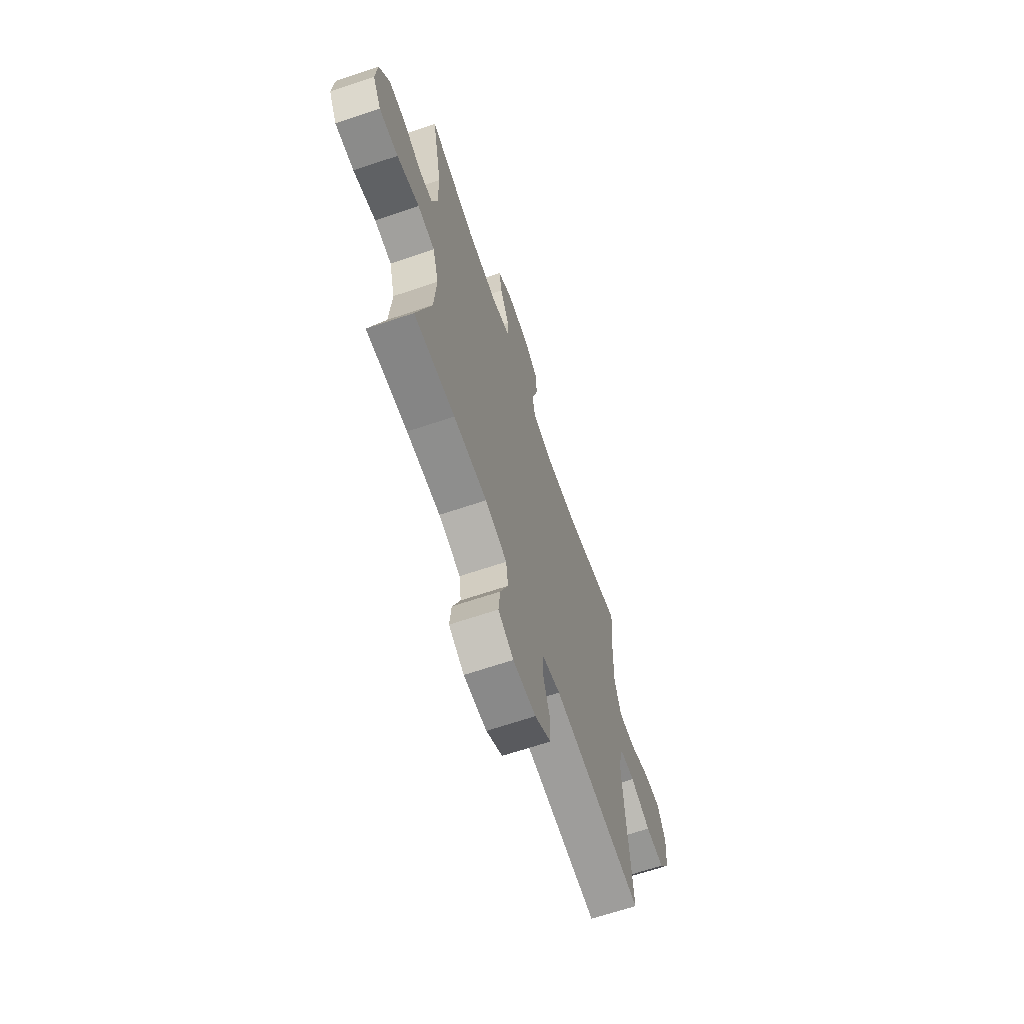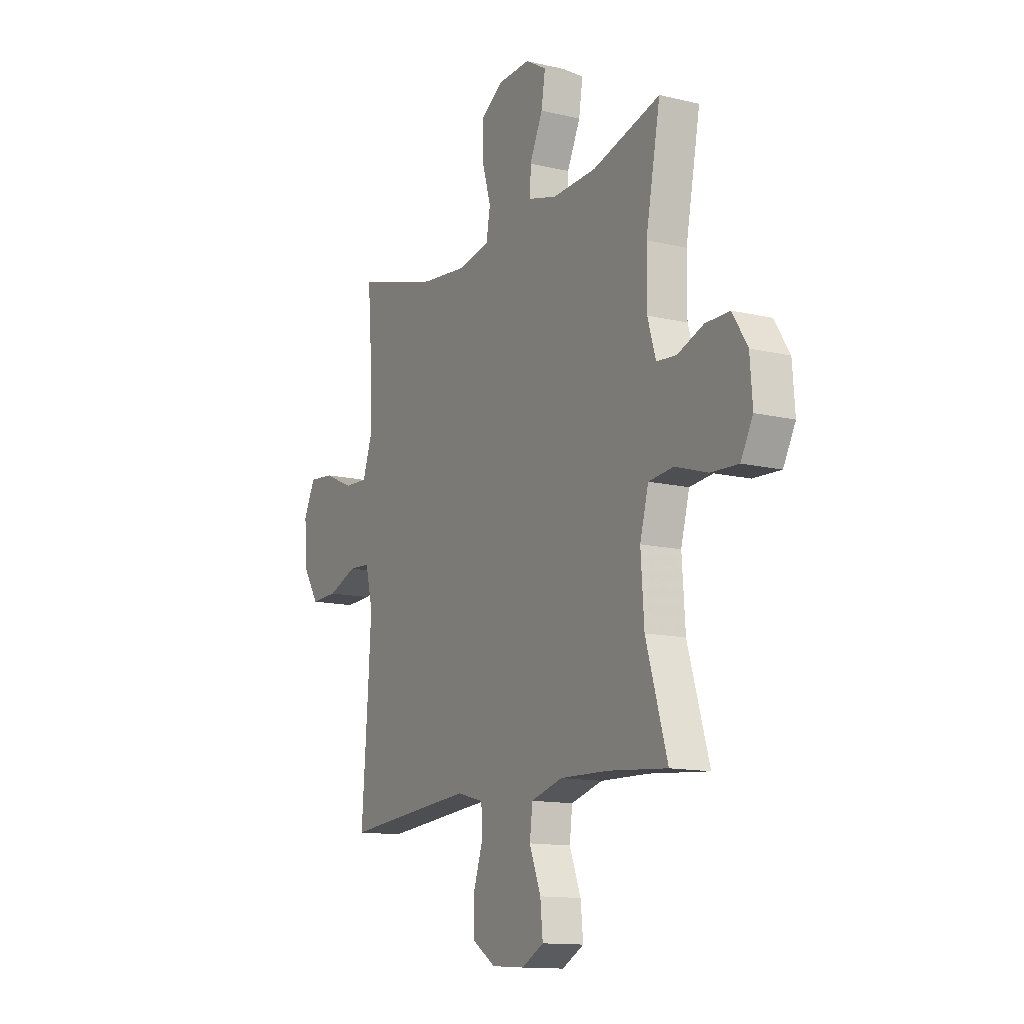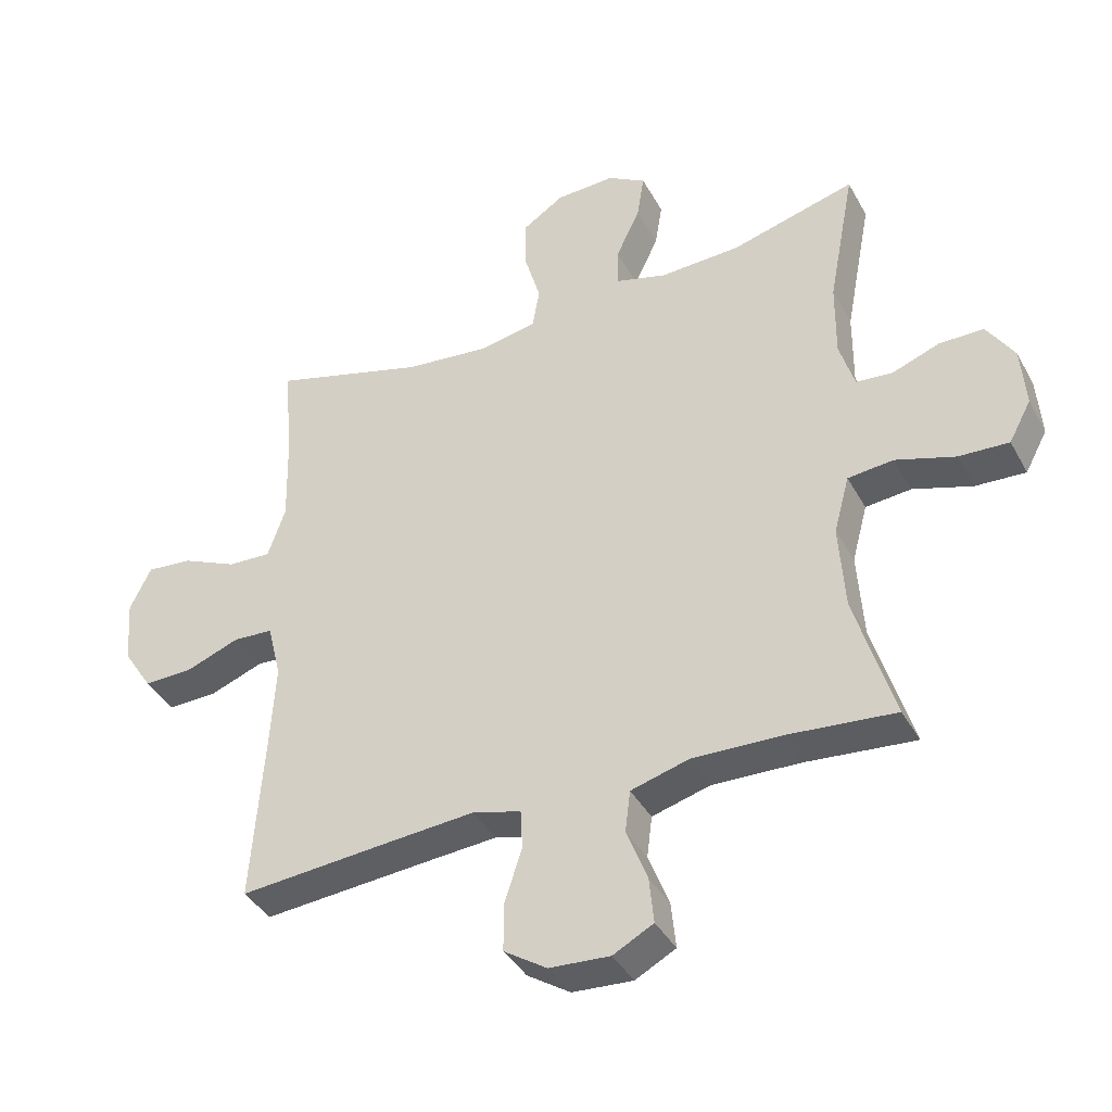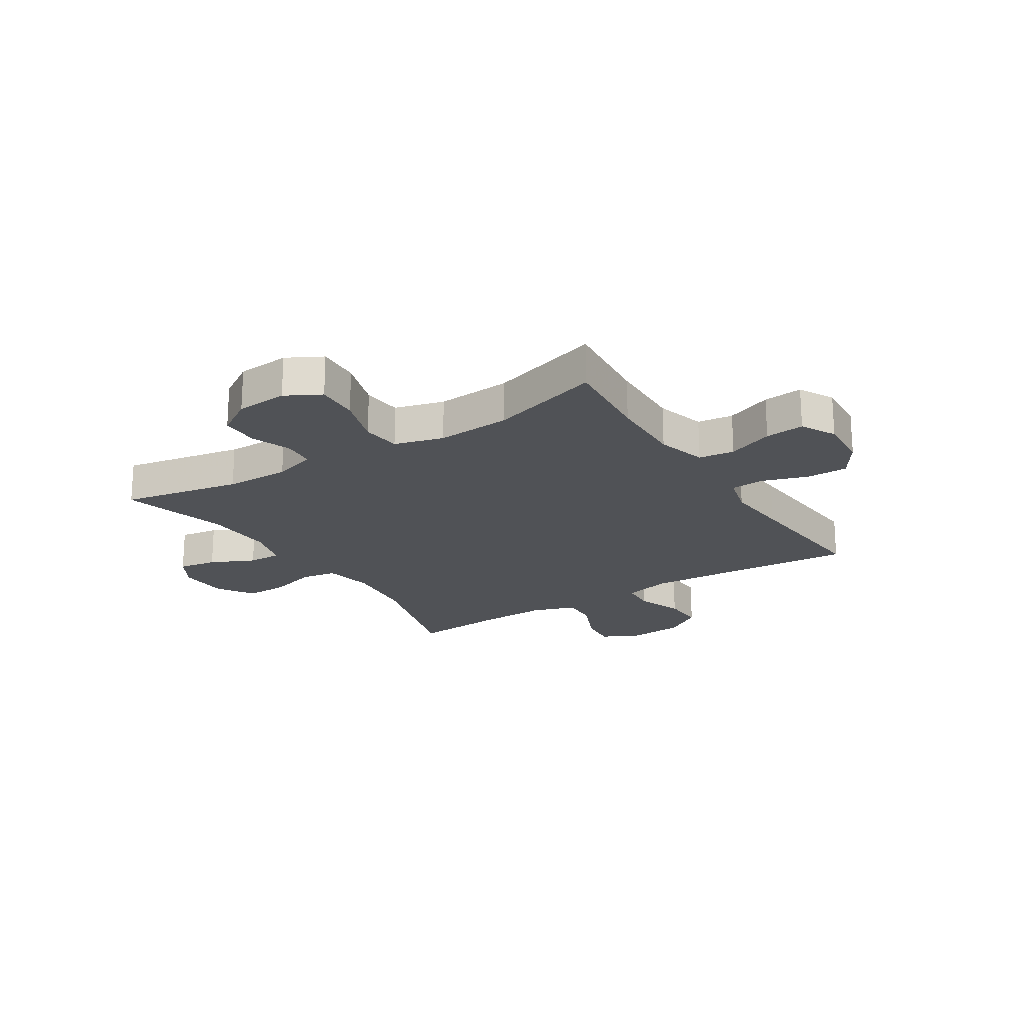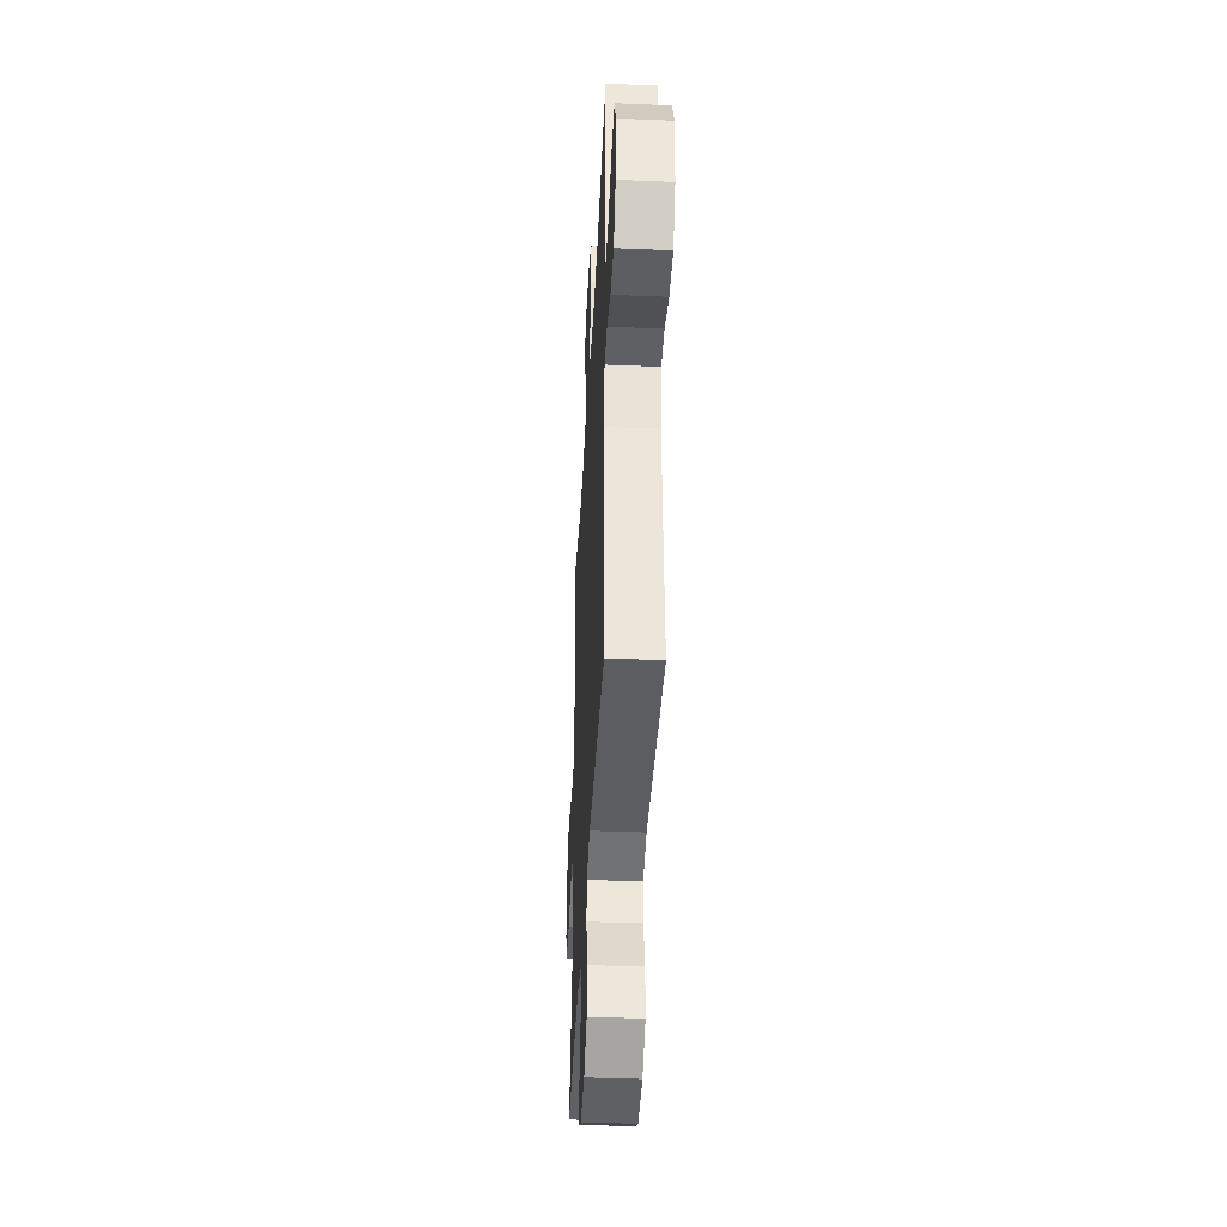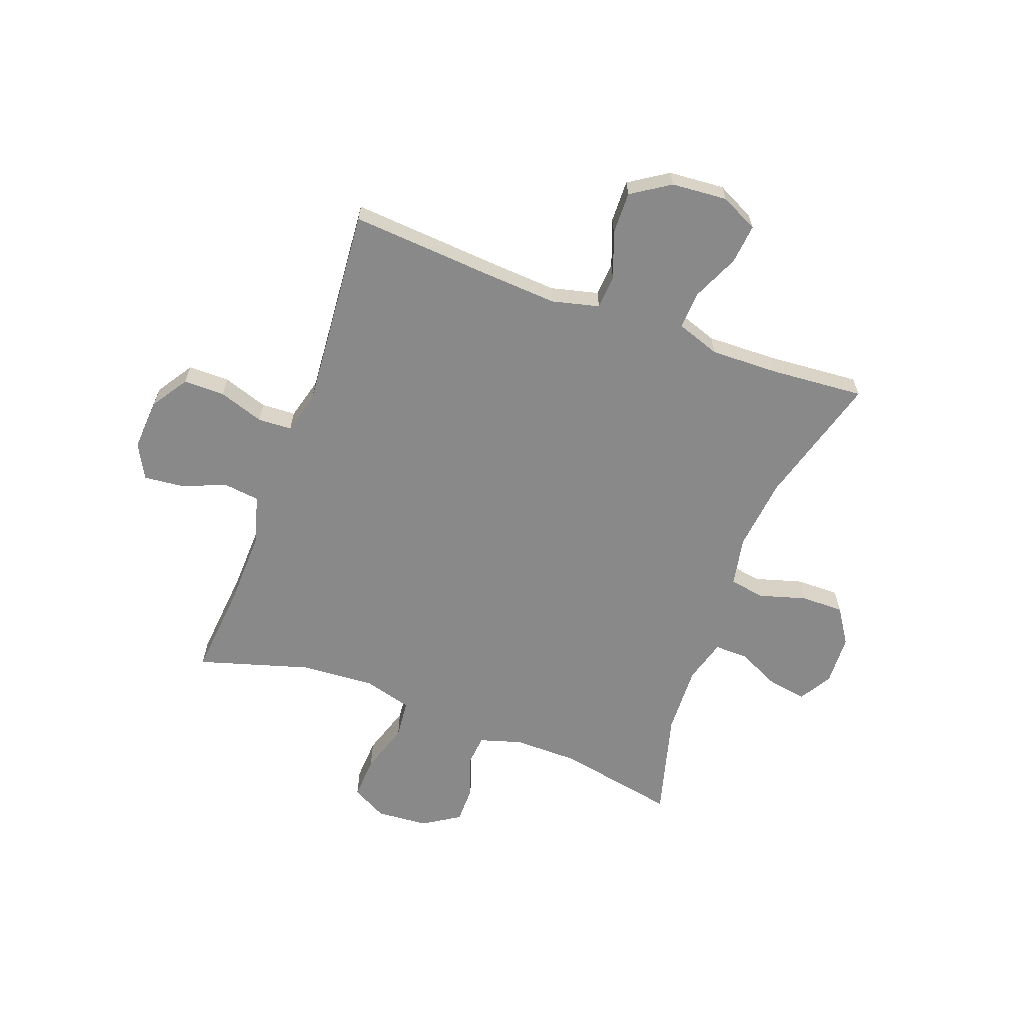
<metadata>
{"format":"obj","ext":"obj","renderer":"f3d","projection":"perspective","resolution":1024,"background":"white","views":[{"elev":-66.4,"azim":108.7,"up":"+Z"},{"elev":-13.1,"azim":61.4,"up":"+Z"},{"elev":-39.2,"azim":26.3,"up":"+Z"},{"elev":-20.8,"azim":122.5,"up":"+Y"},{"elev":-40.4,"azim":-92.9,"up":"+Z"},{"elev":-63.3,"azim":-110.3,"up":"+Y"}]}
</metadata>
<code>
v -0.5 0.07 0.5
v -0.264 0.07 0.433
v -0.133 0.07 0.419
v -0.044 0.07 0.436
v -0.033 0.07 0.499
v -0.058 0.07 0.584
v -0.059 0.07 0.661
v 0.005 0.07 0.703
v 0.096 0.07 0.707
v 0.155 0.07 0.672
v 0.144 0.07 0.603
v 0.107 0.07 0.525
v 0.106 0.07 0.465
v 0.185 0.07 0.443
v 0.309 0.07 0.448
v 0.5 0.07 0.5
v 0.459 0.07 0.286
v 0.458 0.07 0.17
v 0.481 0.07 0.094
v 0.537 0.07 0.089
v 0.61 0.07 0.116
v 0.678 0.07 0.116
v 0.72 0.07 0.05
v 0.727 0.07 -0.043
v 0.693 0.07 -0.106
v 0.616 0.07 -0.102
v 0.525 0.07 -0.073
v 0.455 0.07 -0.08
v 0.431 0.07 -0.168
v 0.44 0.07 -0.3
v 0.5 0.07 -0.5
v 0.334 0.07 -0.485
v 0.198 0.07 -0.481
v 0.109 0.07 -0.506
v 0.101 0.07 -0.57
v 0.133 0.07 -0.652
v 0.14 0.07 -0.722
v 0.078 0.07 -0.755
v -0.015 0.07 -0.749
v -0.081 0.07 -0.706
v -0.081 0.07 -0.632
v -0.054 0.07 -0.551
v -0.057 0.07 -0.49
v -0.132 0.07 -0.47
v -0.247 0.07 -0.479
v -0.5 0.07 -0.5
v -0.481 0.07 -0.241
v -0.473 0.07 -0.112
v -0.494 0.07 -0.027
v -0.555 0.07 -0.023
v -0.638 0.07 -0.054
v -0.714 0.07 -0.056
v -0.759 0.07 0.013
v -0.767 0.07 0.113
v -0.734 0.07 0.18
v -0.663 0.07 0.173
v -0.578 0.07 0.135
v -0.511 0.07 0.132
v -0.484 0.07 0.21
v -0.487 0.07 0.333
v -0.5 0 0.5
v -0.264 0 0.433
v -0.133 0 0.419
v -0.044 0 0.436
v -0.033 0 0.499
v -0.058 0 0.584
v -0.059 0 0.661
v 0.005 0 0.703
v 0.096 0 0.707
v 0.155 0 0.672
v 0.144 0 0.603
v 0.107 0 0.525
v 0.106 0 0.465
v 0.185 0 0.443
v 0.309 0 0.448
v 0.5 0 0.5
v 0.459 0 0.286
v 0.458 0 0.17
v 0.481 0 0.094
v 0.537 0 0.089
v 0.61 0 0.116
v 0.678 0 0.116
v 0.72 0 0.05
v 0.727 0 -0.043
v 0.693 0 -0.106
v 0.616 0 -0.102
v 0.525 0 -0.073
v 0.455 0 -0.08
v 0.431 0 -0.168
v 0.44 0 -0.3
v 0.5 0 -0.5
v 0.334 0 -0.485
v 0.198 0 -0.481
v 0.109 0 -0.506
v 0.101 0 -0.57
v 0.133 0 -0.652
v 0.14 0 -0.722
v 0.078 0 -0.755
v -0.015 0 -0.749
v -0.081 0 -0.706
v -0.081 0 -0.632
v -0.054 0 -0.551
v -0.057 0 -0.49
v -0.132 0 -0.47
v -0.247 0 -0.479
v -0.5 0 -0.5
v -0.481 0 -0.241
v -0.473 0 -0.112
v -0.494 0 -0.027
v -0.555 0 -0.023
v -0.638 0 -0.054
v -0.714 0 -0.056
v -0.759 0 0.013
v -0.767 0 0.113
v -0.734 0 0.18
v -0.663 0 0.173
v -0.578 0 0.135
v -0.511 0 0.132
v -0.484 0 0.21
v -0.487 0 0.333
f 54 55 56 57
f 54 57 58
f 53 54 58
f 50 51 52 53
f 49 50 53 58
f 48 49 58 59
f 45 46 47
f 44 45 47 48
f 43 44 48 59
f 39 40 41 42
f 39 42 43
f 38 39 43
f 35 36 37 38
f 35 38 43
f 34 35 43 59
f 30 31 32
f 29 30 32 33
f 28 29 33 34
f 24 25 26 27
f 24 27 28
f 23 24 28
f 20 21 22 23
f 19 20 23 28
f 18 19 28 34
f 15 16 17
f 14 15 17 18
f 13 14 18 34
f 9 10 11 12
f 9 12 13
f 5 6 7 8
f 4 5 8 9
f 60 1 2
f 60 2 3
f 59 60 3 4
f 34 59 4
f 4 9 13 34
f 117 116 115 114
f 118 117 114
f 118 114 113
f 113 112 111 110
f 118 113 110 109
f 119 118 109 108
f 107 106 105
f 108 107 105 104
f 119 108 104 103
f 102 101 100 99
f 103 102 99
f 103 99 98
f 98 97 96 95
f 103 98 95
f 119 103 95 94
f 92 91 90
f 93 92 90 89
f 94 93 89 88
f 87 86 85 84
f 88 87 84
f 88 84 83
f 83 82 81 80
f 88 83 80 79
f 94 88 79 78
f 77 76 75
f 78 77 75 74
f 94 78 74 73
f 72 71 70 69
f 73 72 69
f 68 67 66 65
f 69 68 65 64
f 62 61 120
f 63 62 120
f 64 63 120 119
f 64 119 94
f 94 73 69 64
f 1 61 62 2
f 2 62 63 3
f 3 63 64 4
f 4 64 65 5
f 5 65 66 6
f 6 66 67 7
f 7 67 68 8
f 8 68 69 9
f 9 69 70 10
f 10 70 71 11
f 11 71 72 12
f 12 72 73 13
f 13 73 74 14
f 14 74 75 15
f 15 75 76 16
f 16 76 77 17
f 17 77 78 18
f 18 78 79 19
f 19 79 80 20
f 20 80 81 21
f 21 81 82 22
f 22 82 83 23
f 23 83 84 24
f 24 84 85 25
f 25 85 86 26
f 26 86 87 27
f 27 87 88 28
f 28 88 89 29
f 29 89 90 30
f 30 90 91 31
f 31 91 92 32
f 32 92 93 33
f 33 93 94 34
f 34 94 95 35
f 35 95 96 36
f 36 96 97 37
f 37 97 98 38
f 38 98 99 39
f 39 99 100 40
f 40 100 101 41
f 41 101 102 42
f 42 102 103 43
f 43 103 104 44
f 44 104 105 45
f 45 105 106 46
f 46 106 107 47
f 47 107 108 48
f 48 108 109 49
f 49 109 110 50
f 50 110 111 51
f 51 111 112 52
f 52 112 113 53
f 53 113 114 54
f 54 114 115 55
f 55 115 116 56
f 56 116 117 57
f 57 117 118 58
f 58 118 119 59
f 59 119 120 60
f 60 120 61 1

</code>
